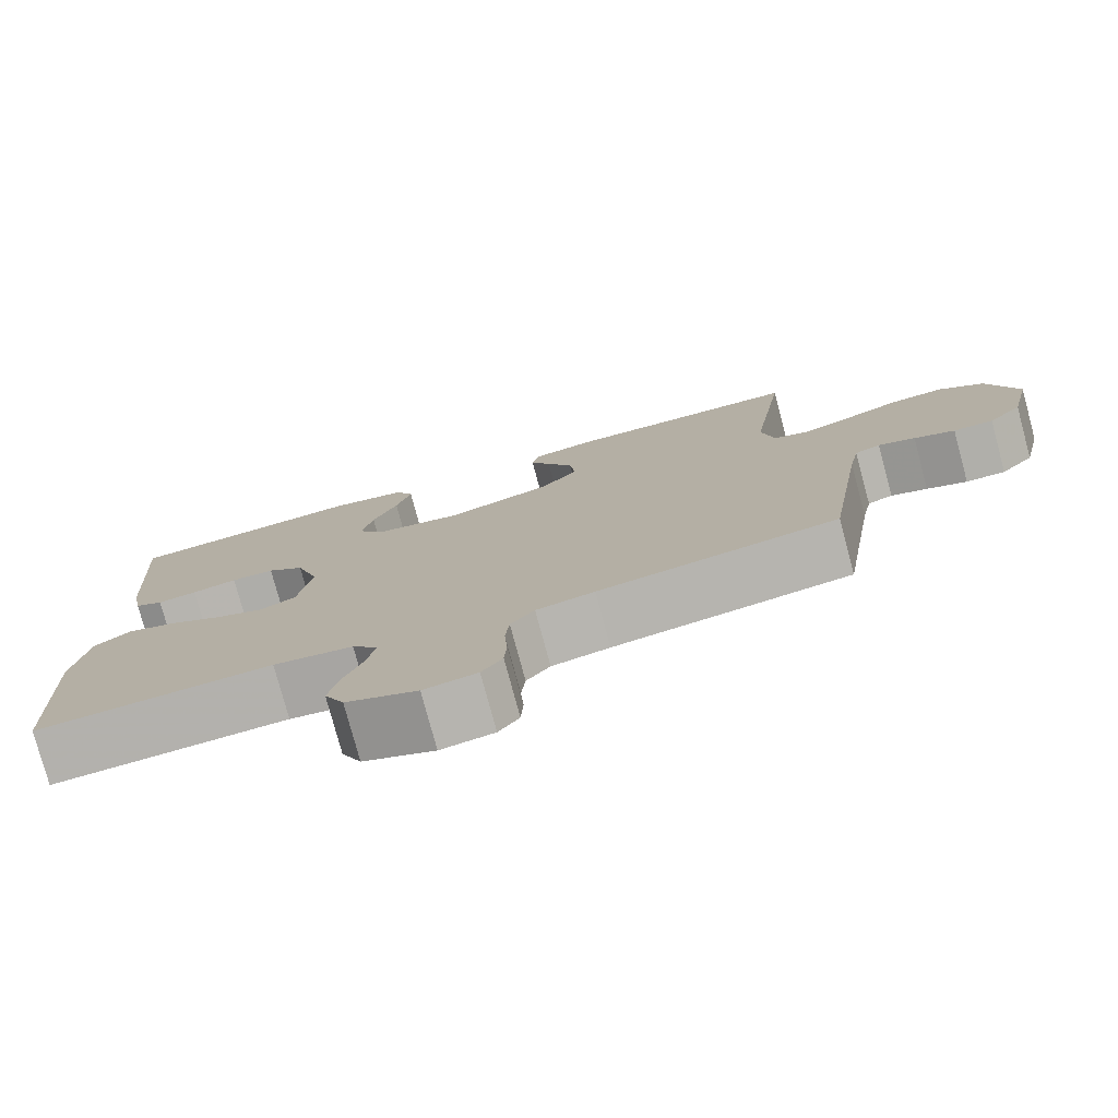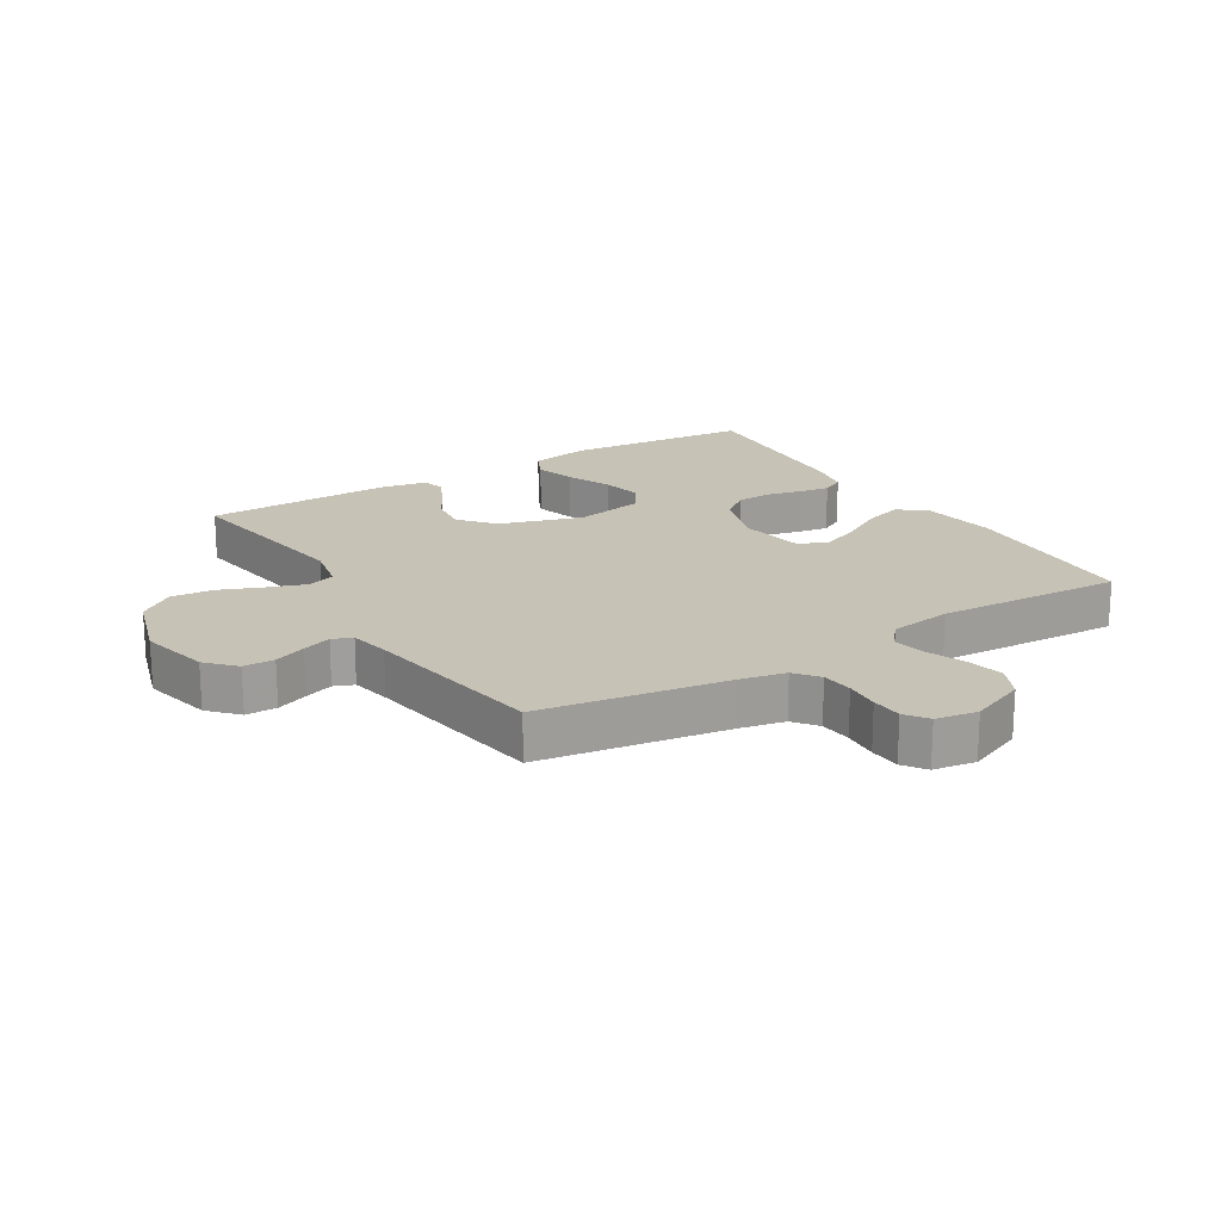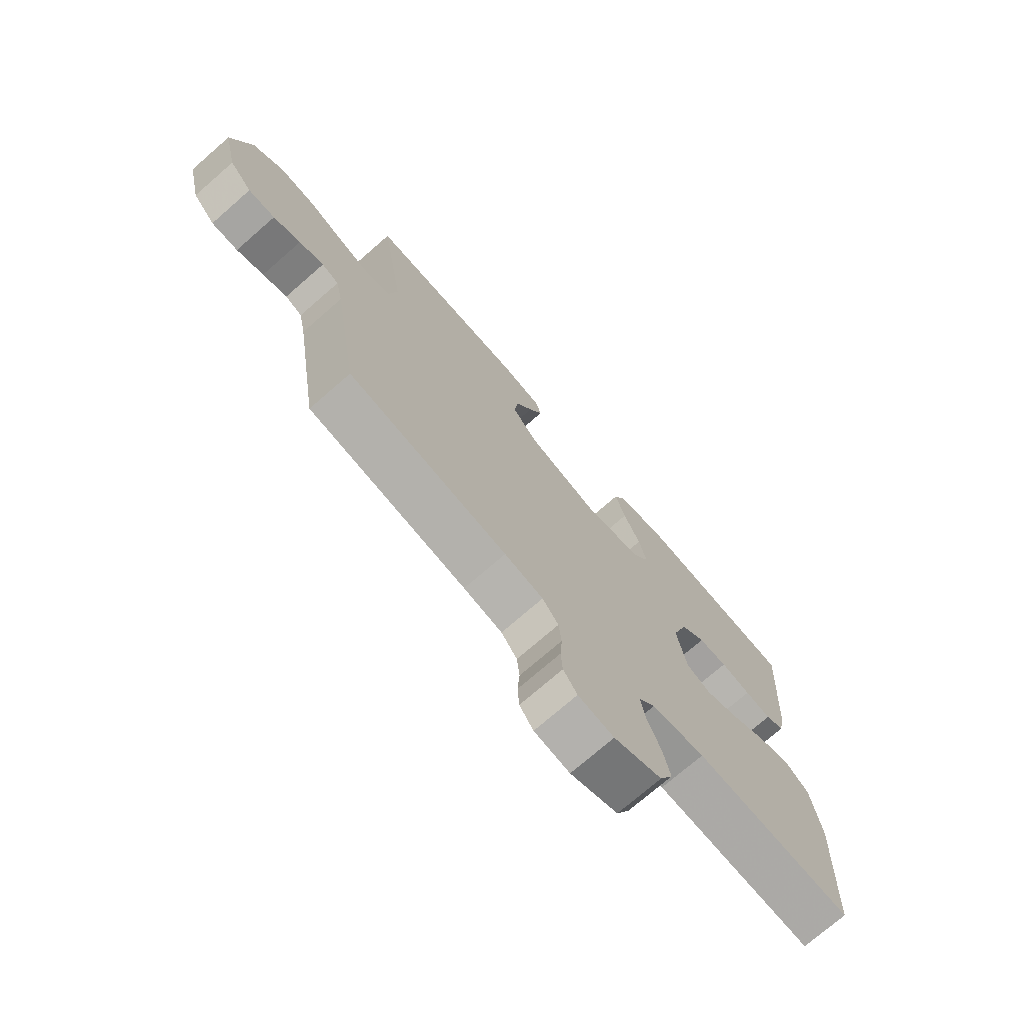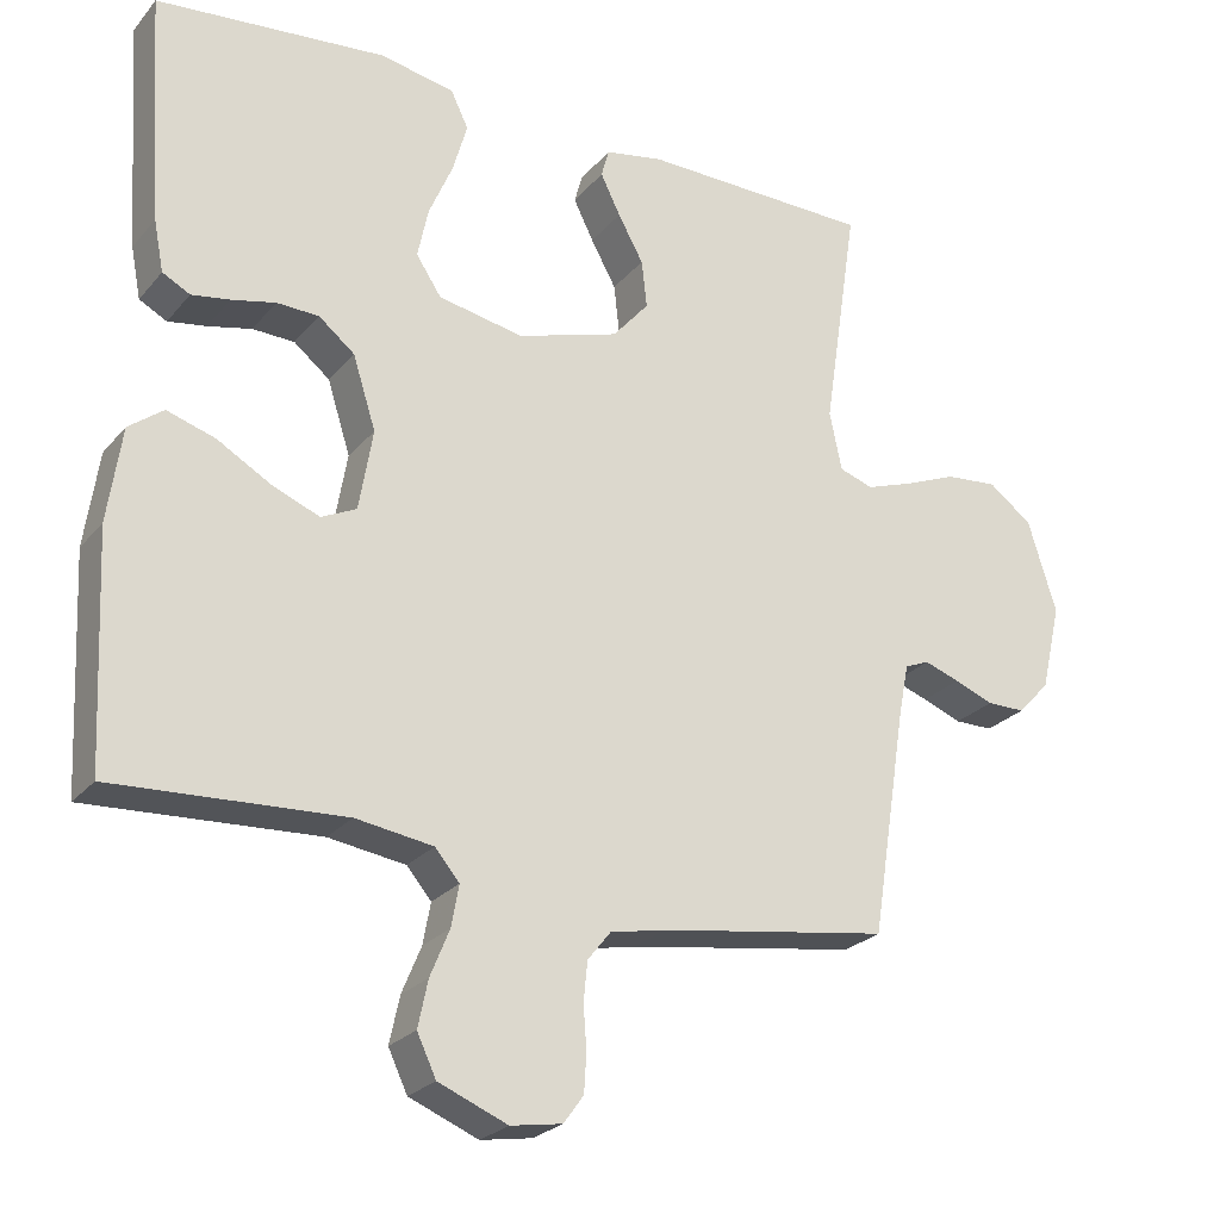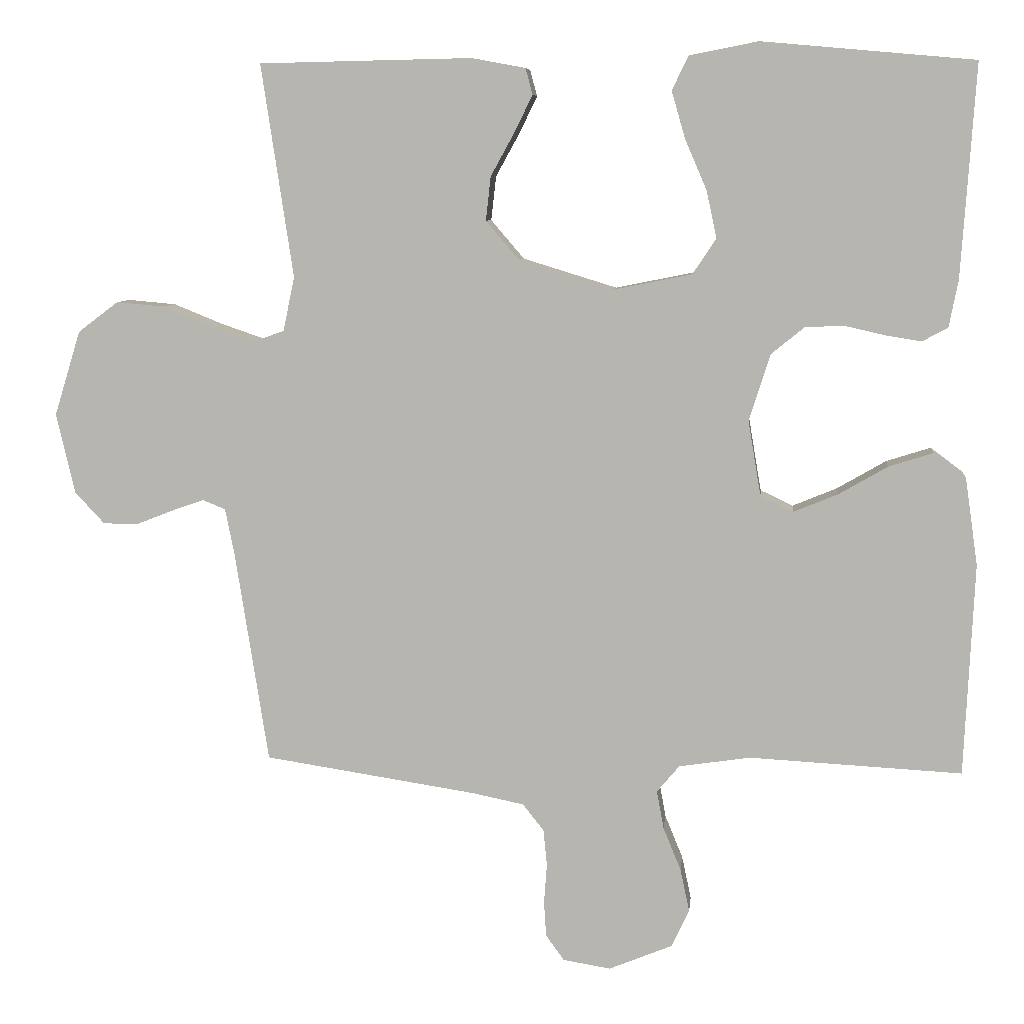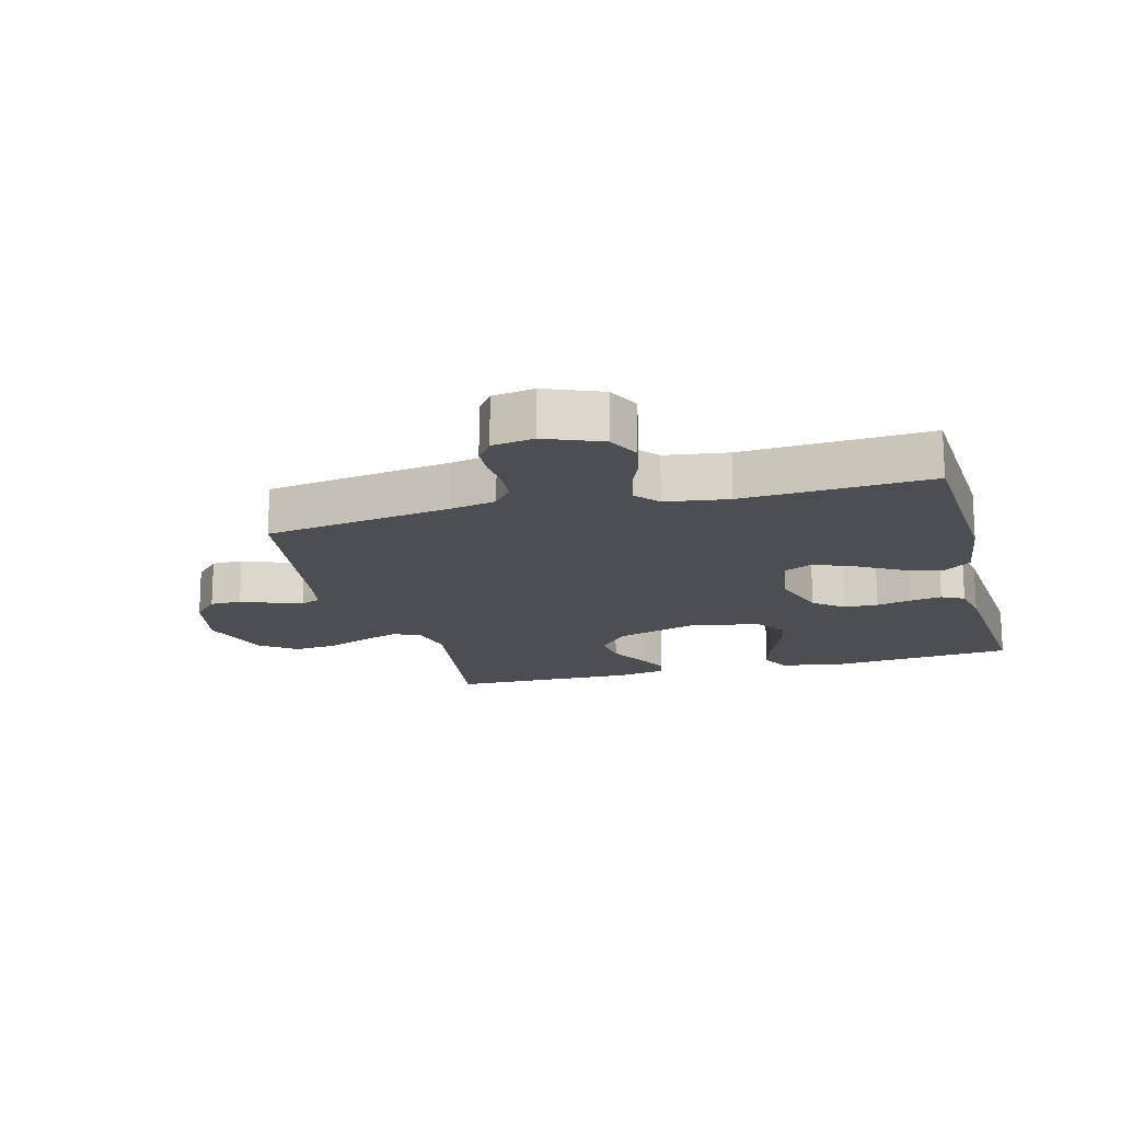
<metadata>
{"format":"obj","ext":"obj","renderer":"f3d","projection":"perspective","resolution":1024,"background":"white","views":[{"elev":-78.0,"azim":15.1,"up":"+Z"},{"elev":19.3,"azim":148.5,"up":"+Y"},{"elev":-73.7,"azim":131.1,"up":"+Z"},{"elev":-24.8,"azim":-30.0,"up":"+Z"},{"elev":7.5,"azim":-174.2,"up":"+Z"},{"elev":-16.5,"azim":-164.9,"up":"+Y"}]}
</metadata>
<code>
v -0.5 0.07 -0.5
v -0.514 0.07 -0.2
v -0.496 0.07 -0.076
v -0.451 0.07 -0.042
v -0.388 0.07 -0.062
v -0.319 0.07 -0.102
v -0.256 0.07 -0.128
v -0.21 0.07 -0.106
v -0.192 0.07 0
v -0.222 0.07 0.095
v -0.269 0.07 0.133
v -0.324 0.07 0.135
v -0.381 0.07 0.122
v -0.431 0.07 0.114
v -0.467 0.07 0.133
v -0.48 0.07 0.2
v -0.5 0.07 0.5
v -0.2 0.07 0.527
v -0.103 0.07 0.508
v -0.08 0.07 0.46
v -0.099 0.07 0.394
v -0.13 0.07 0.322
v -0.144 0.07 0.256
v -0.111 0.07 0.206
v 0 0.07 0.184
v 0.133 0.07 0.225
v 0.18 0.07 0.28
v 0.173 0.07 0.342
v 0.14 0.07 0.402
v 0.114 0.07 0.455
v 0.124 0.07 0.492
v 0.2 0.07 0.506
v 0.5 0.07 0.5
v 0.455 0.07 0.2
v 0.471 0.07 0.123
v 0.515 0.07 0.108
v 0.576 0.07 0.129
v 0.645 0.07 0.157
v 0.713 0.07 0.163
v 0.77 0.07 0.12
v 0.807 0.07 0
v 0.781 0.07 -0.113
v 0.739 0.07 -0.158
v 0.689 0.07 -0.158
v 0.638 0.07 -0.138
v 0.592 0.07 -0.122
v 0.56 0.07 -0.135
v 0.547 0.07 -0.2
v 0.5 0.07 -0.5
v 0.2 0.07 -0.546
v 0.127 0.07 -0.561
v 0.097 0.07 -0.599
v 0.092 0.07 -0.65
v 0.096 0.07 -0.706
v 0.093 0.07 -0.756
v 0.067 0.07 -0.792
v 0 0.07 -0.803
v -0.09 0.07 -0.766
v -0.115 0.07 -0.713
v -0.102 0.07 -0.652
v -0.077 0.07 -0.591
v -0.067 0.07 -0.537
v -0.099 0.07 -0.499
v -0.2 0.07 -0.484
v -0.5 0 -0.5
v -0.514 0 -0.2
v -0.496 0 -0.076
v -0.451 0 -0.042
v -0.388 0 -0.062
v -0.319 0 -0.102
v -0.256 0 -0.128
v -0.21 0 -0.106
v -0.192 0 0
v -0.222 0 0.095
v -0.269 0 0.133
v -0.324 0 0.135
v -0.381 0 0.122
v -0.431 0 0.114
v -0.467 0 0.133
v -0.48 0 0.2
v -0.5 0 0.5
v -0.2 0 0.527
v -0.103 0 0.508
v -0.08 0 0.46
v -0.099 0 0.394
v -0.13 0 0.322
v -0.144 0 0.256
v -0.111 0 0.206
v 0 0 0.184
v 0.133 0 0.225
v 0.18 0 0.28
v 0.173 0 0.342
v 0.14 0 0.402
v 0.114 0 0.455
v 0.124 0 0.492
v 0.2 0 0.506
v 0.5 0 0.5
v 0.455 0 0.2
v 0.471 0 0.123
v 0.515 0 0.108
v 0.576 0 0.129
v 0.645 0 0.157
v 0.713 0 0.163
v 0.77 0 0.12
v 0.807 0 0
v 0.781 0 -0.113
v 0.739 0 -0.158
v 0.689 0 -0.158
v 0.638 0 -0.138
v 0.592 0 -0.122
v 0.56 0 -0.135
v 0.547 0 -0.2
v 0.5 0 -0.5
v 0.2 0 -0.546
v 0.127 0 -0.561
v 0.097 0 -0.599
v 0.092 0 -0.65
v 0.096 0 -0.706
v 0.093 0 -0.756
v 0.067 0 -0.792
v 0 0 -0.803
v -0.09 0 -0.766
v -0.115 0 -0.713
v -0.102 0 -0.652
v -0.077 0 -0.591
v -0.067 0 -0.537
v -0.099 0 -0.499
v -0.2 0 -0.484
f 58 59 60 61
f 58 61 62
f 57 58 62
f 56 57 62
f 53 54 55 56
f 52 53 56 62
f 51 52 62 63
f 48 49 50
f 47 48 50 51
f 42 43 44 45
f 42 45 46
f 41 42 46
f 40 41 46 47
f 37 38 39 40
f 36 37 40 47
f 31 32 33 34
f 31 34 35
f 28 29 30 31
f 28 31 35
f 27 28 35
f 26 27 35
f 25 26 35 36
f 19 20 21 22
f 19 22 23
f 18 19 23
f 17 18 23
f 16 17 23 24
f 12 13 14 15
f 12 15 16 24
f 3 4 5 6
f 3 6 7
f 64 1 2 3
f 63 64 3 7
f 25 36 47 51
f 11 12 24 25
f 10 11 25
f 9 10 25 51
f 8 9 51 63
f 7 8 63
f 125 124 123 122
f 126 125 122
f 126 122 121
f 126 121 120
f 120 119 118 117
f 126 120 117 116
f 127 126 116 115
f 114 113 112
f 115 114 112 111
f 109 108 107 106
f 110 109 106
f 110 106 105
f 111 110 105 104
f 104 103 102 101
f 111 104 101 100
f 98 97 96 95
f 99 98 95
f 95 94 93 92
f 99 95 92
f 99 92 91
f 99 91 90
f 100 99 90 89
f 86 85 84 83
f 87 86 83
f 87 83 82
f 87 82 81
f 88 87 81 80
f 79 78 77 76
f 88 80 79 76
f 70 69 68 67
f 71 70 67
f 67 66 65 128
f 71 67 128 127
f 115 111 100 89
f 89 88 76 75
f 89 75 74
f 115 89 74 73
f 127 115 73 72
f 127 72 71
f 1 65 66 2
f 2 66 67 3
f 3 67 68 4
f 4 68 69 5
f 5 69 70 6
f 6 70 71 7
f 7 71 72 8
f 8 72 73 9
f 9 73 74 10
f 10 74 75 11
f 11 75 76 12
f 12 76 77 13
f 13 77 78 14
f 14 78 79 15
f 15 79 80 16
f 16 80 81 17
f 17 81 82 18
f 18 82 83 19
f 19 83 84 20
f 20 84 85 21
f 21 85 86 22
f 22 86 87 23
f 23 87 88 24
f 24 88 89 25
f 25 89 90 26
f 26 90 91 27
f 27 91 92 28
f 28 92 93 29
f 29 93 94 30
f 30 94 95 31
f 31 95 96 32
f 32 96 97 33
f 33 97 98 34
f 34 98 99 35
f 35 99 100 36
f 36 100 101 37
f 37 101 102 38
f 38 102 103 39
f 39 103 104 40
f 40 104 105 41
f 41 105 106 42
f 42 106 107 43
f 43 107 108 44
f 44 108 109 45
f 45 109 110 46
f 46 110 111 47
f 47 111 112 48
f 48 112 113 49
f 49 113 114 50
f 50 114 115 51
f 51 115 116 52
f 52 116 117 53
f 53 117 118 54
f 54 118 119 55
f 55 119 120 56
f 56 120 121 57
f 57 121 122 58
f 58 122 123 59
f 59 123 124 60
f 60 124 125 61
f 61 125 126 62
f 62 126 127 63
f 63 127 128 64
f 64 128 65 1

</code>
